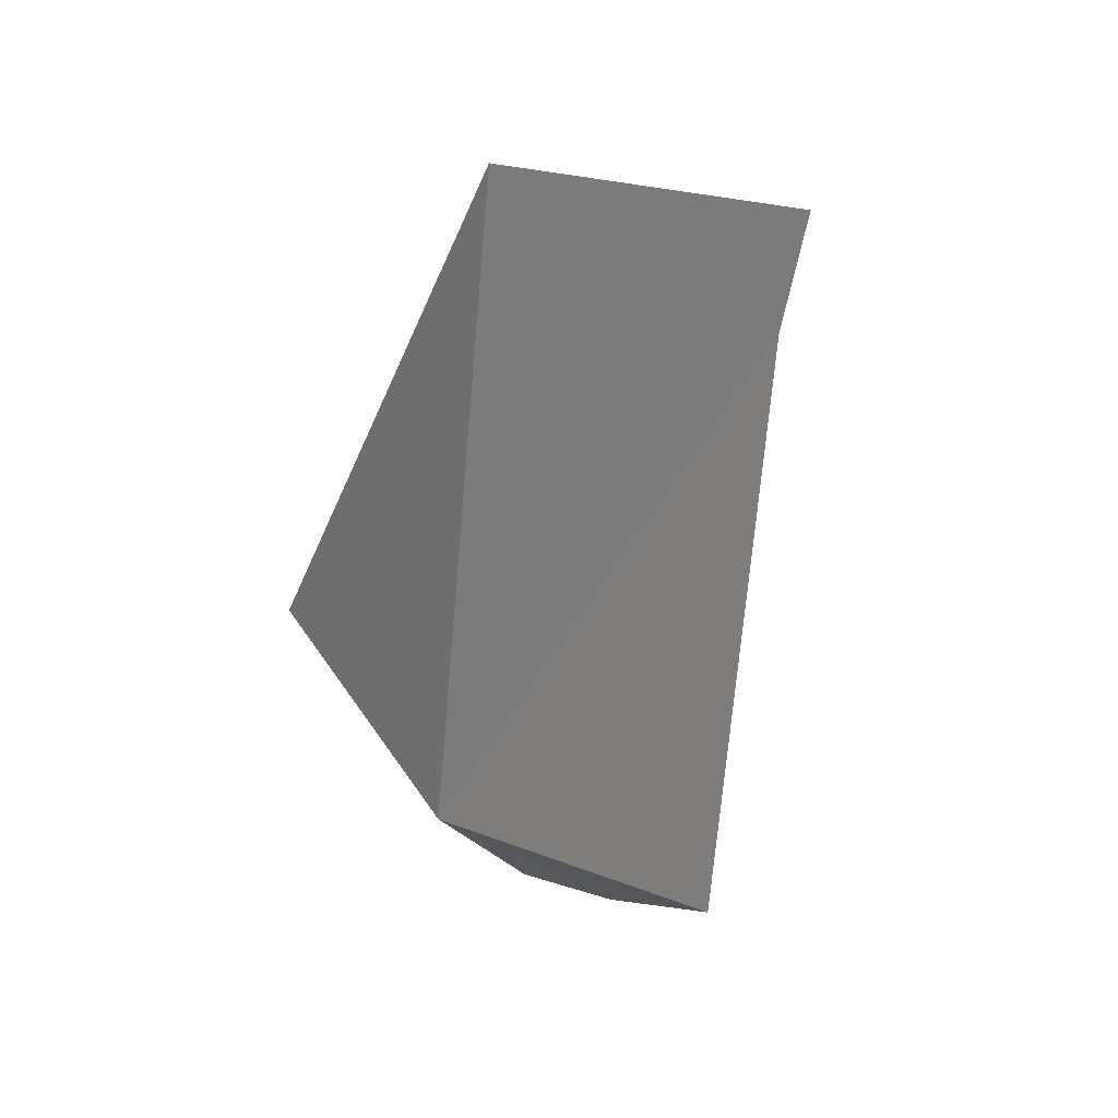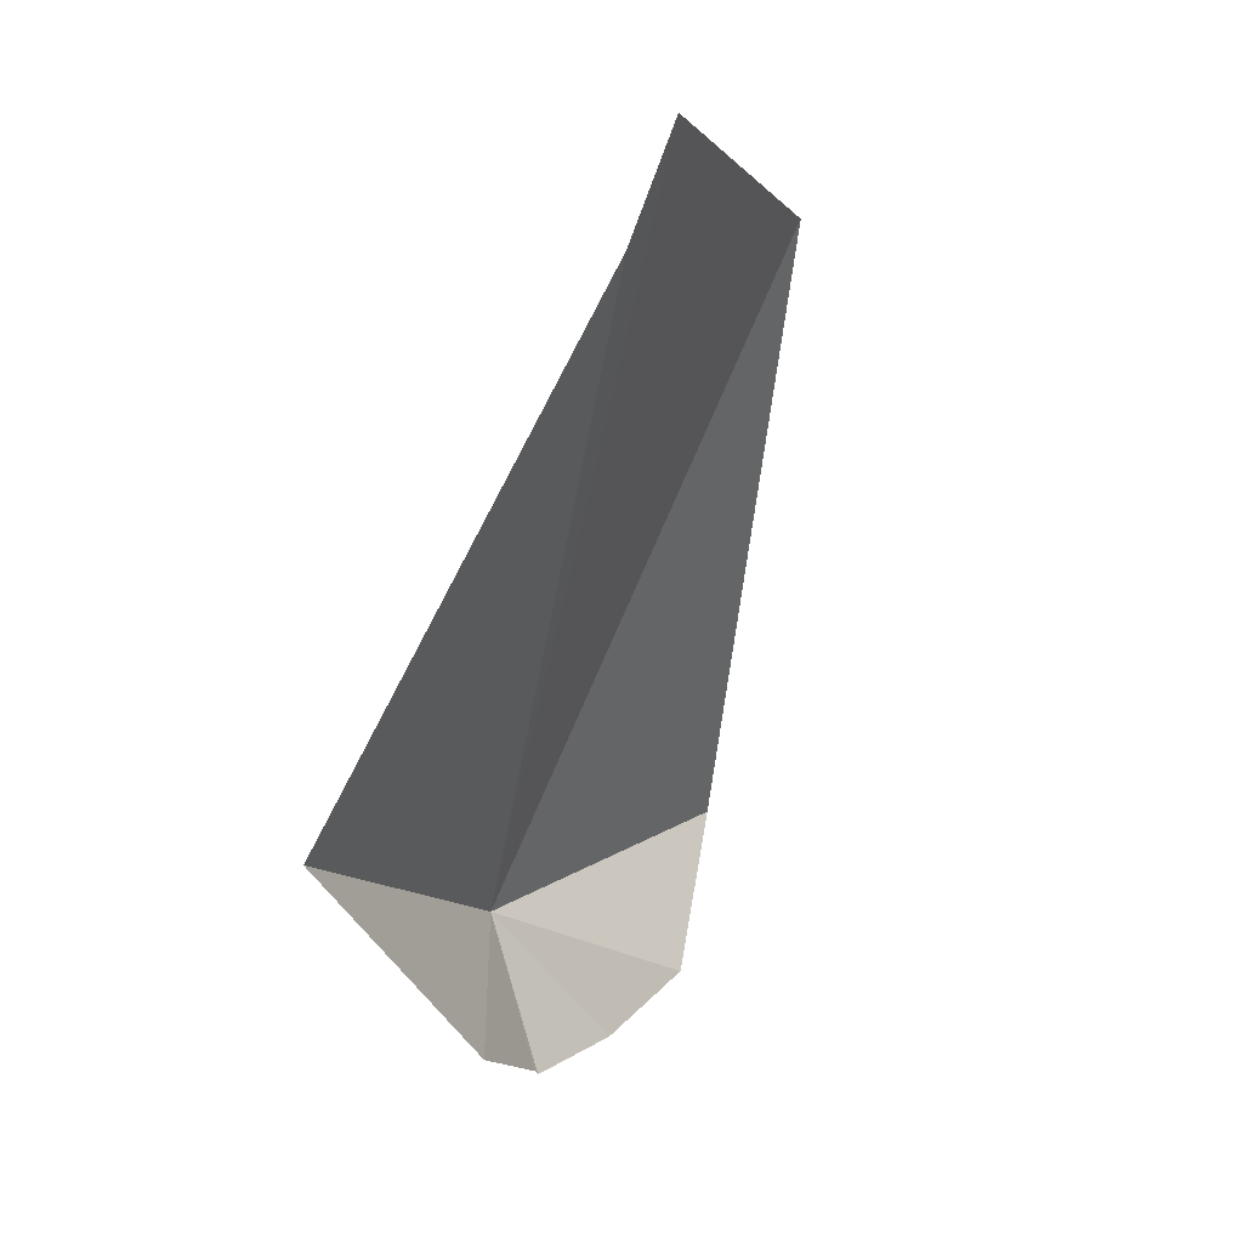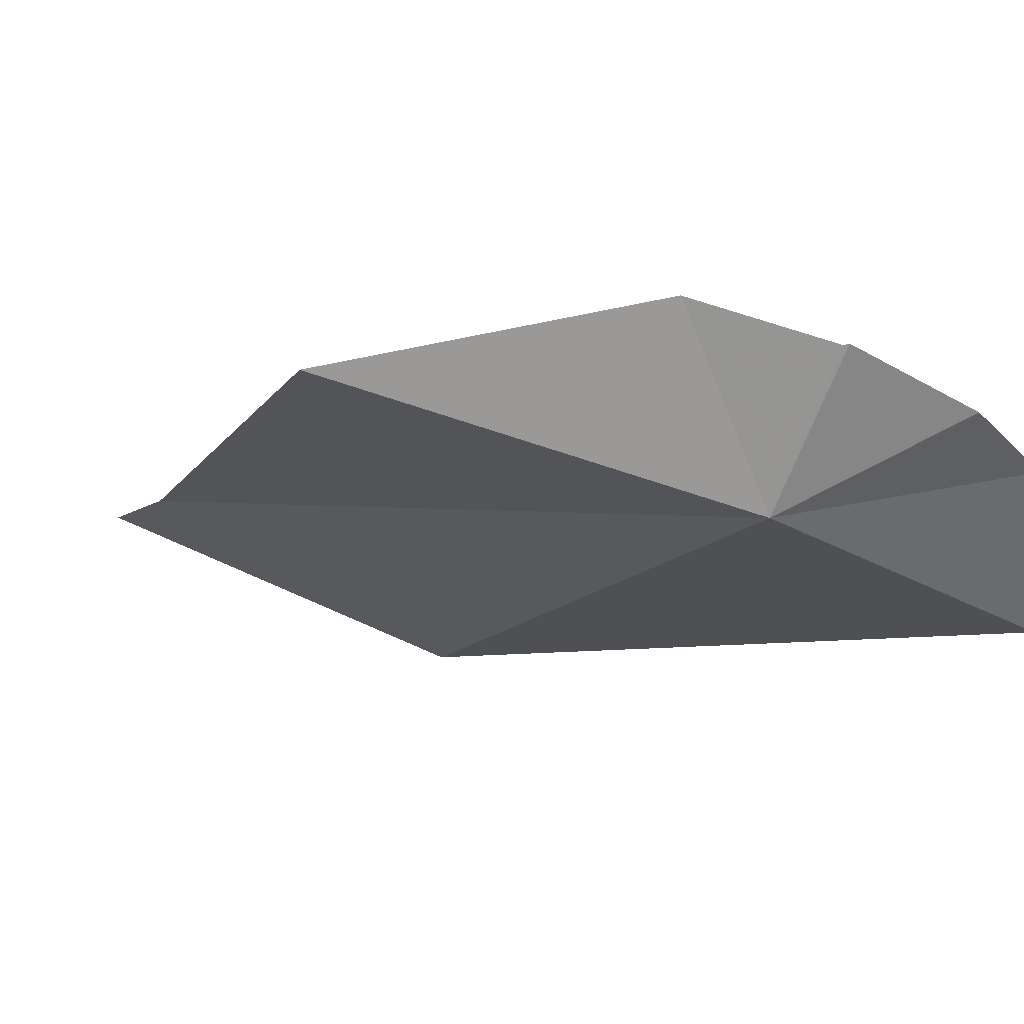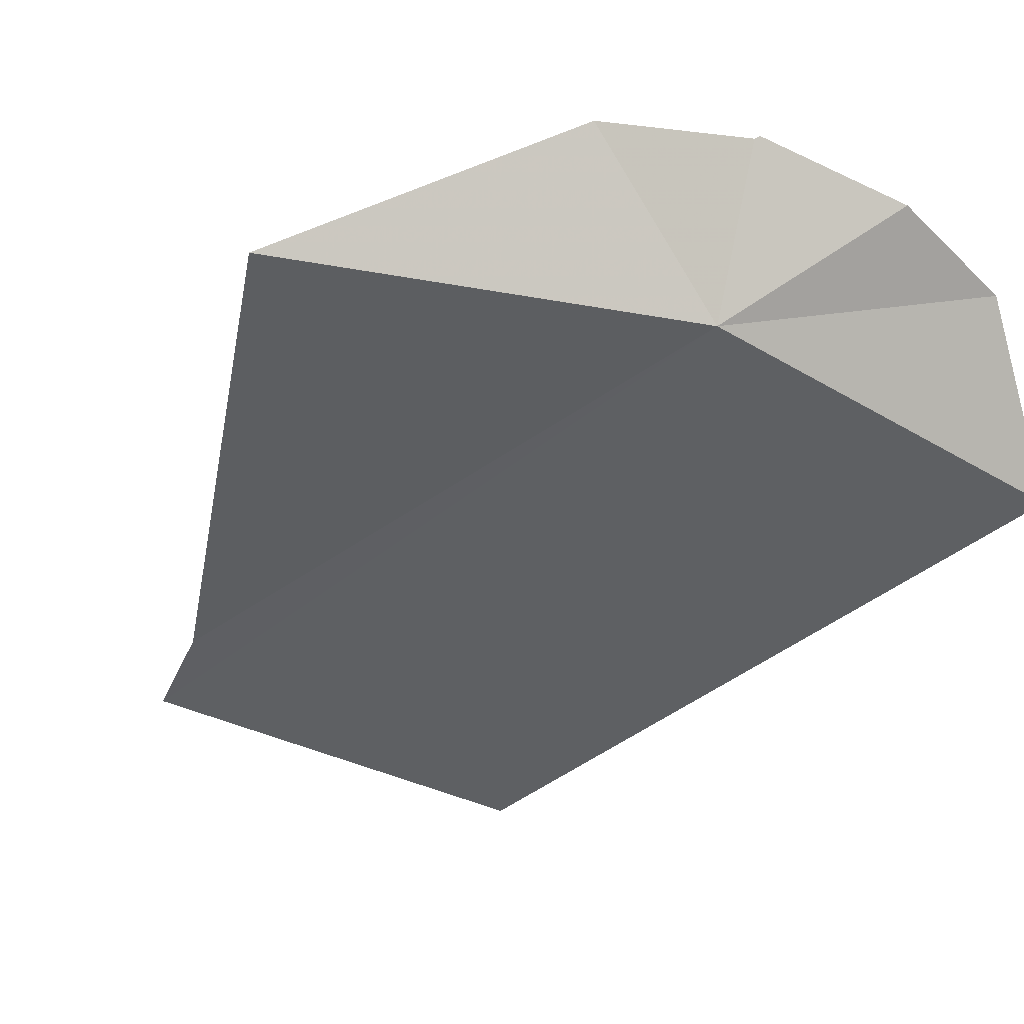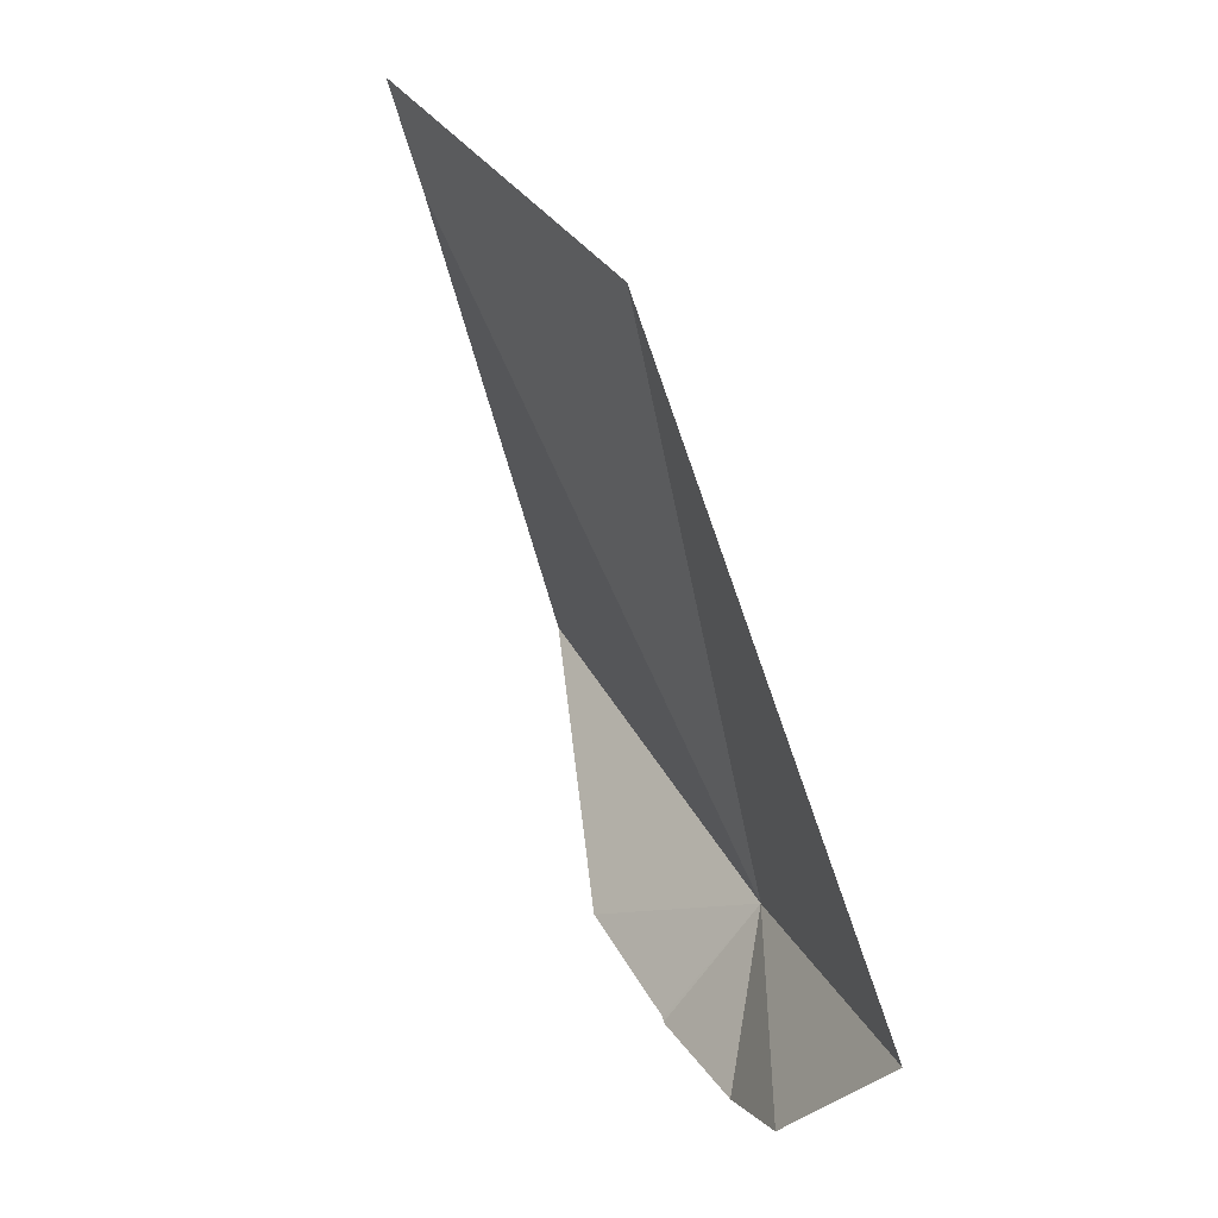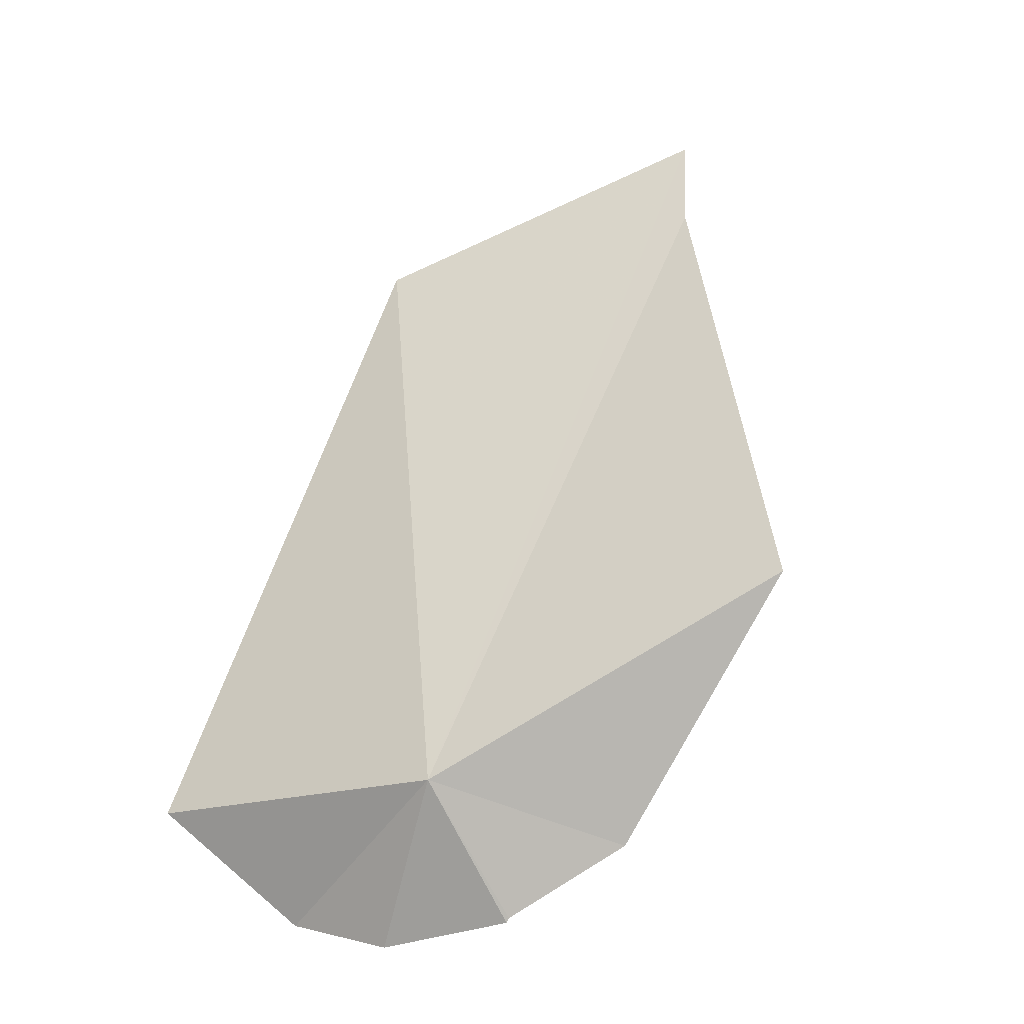
<metadata>
{"format":"obj","ext":"obj","renderer":"f3d","projection":"perspective","resolution":1024,"background":"white","views":[{"elev":48.3,"azim":-125.3,"up":"+Y"},{"elev":16.6,"azim":-54.4,"up":"+Y"},{"elev":-32.2,"azim":-41.0,"up":"+Z"},{"elev":-59.4,"azim":-31.6,"up":"+Z"},{"elev":18.5,"azim":69.4,"up":"+Y"},{"elev":-18.0,"azim":-149.1,"up":"+Y"}]}
</metadata>
<code>
v -207.3 -12.09 99.25
v -206.1 -12.09 99.32
v -206.5 -12.49 99.5
v -206.9 -12.59 99.48
v -207.4 -12.53 99.53
v -207.4 -12.52 99.53
v -207.8 -12.3 99.63
v -206.6 -9.912 99.96
v -208.4 -11.49 99.53
v -207.8 -9.846 100.2
v -207.7 -9.492 100.3
f 1 3 2
f 1 4 3
f 1 5 4
f 1 6 5
f 1 7 6
f 1 2 8
f 1 9 7
f 1 11 10
f 1 8 11
f 1 10 9

</code>
